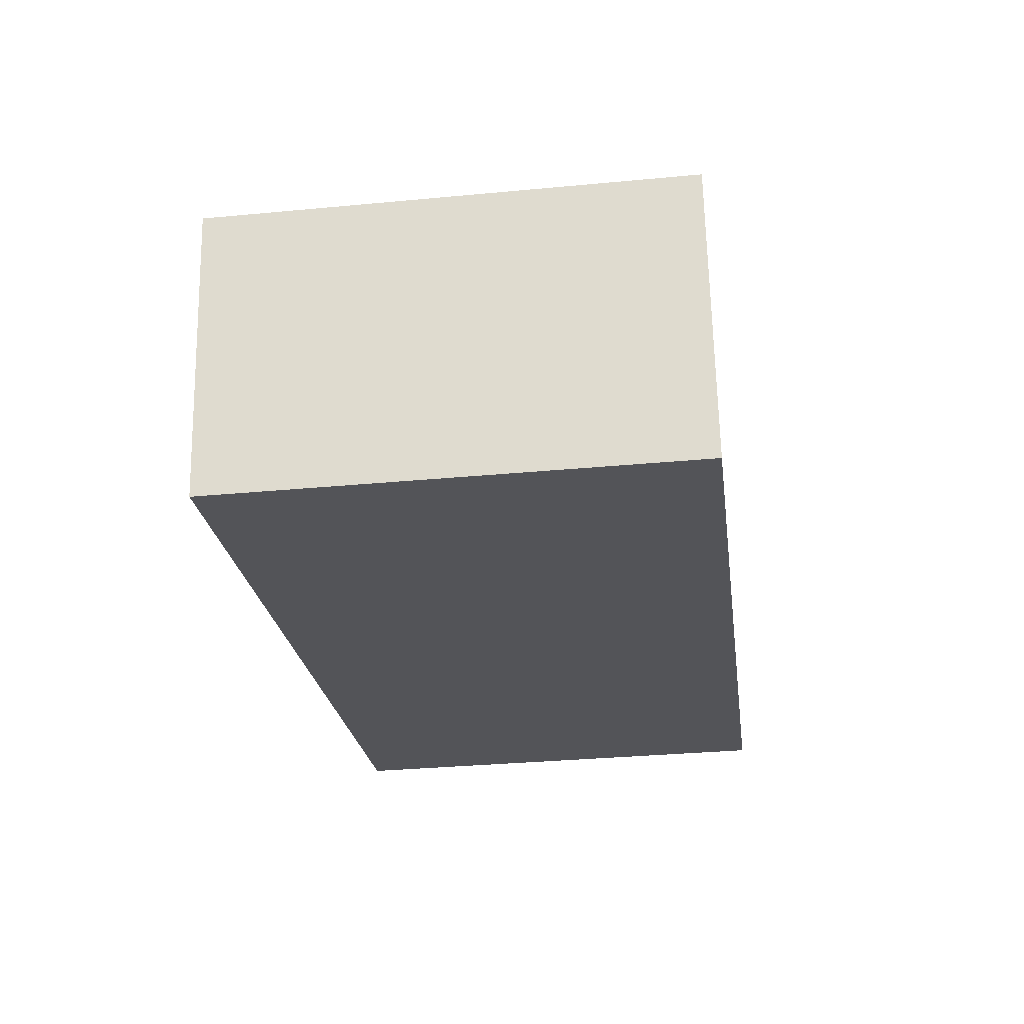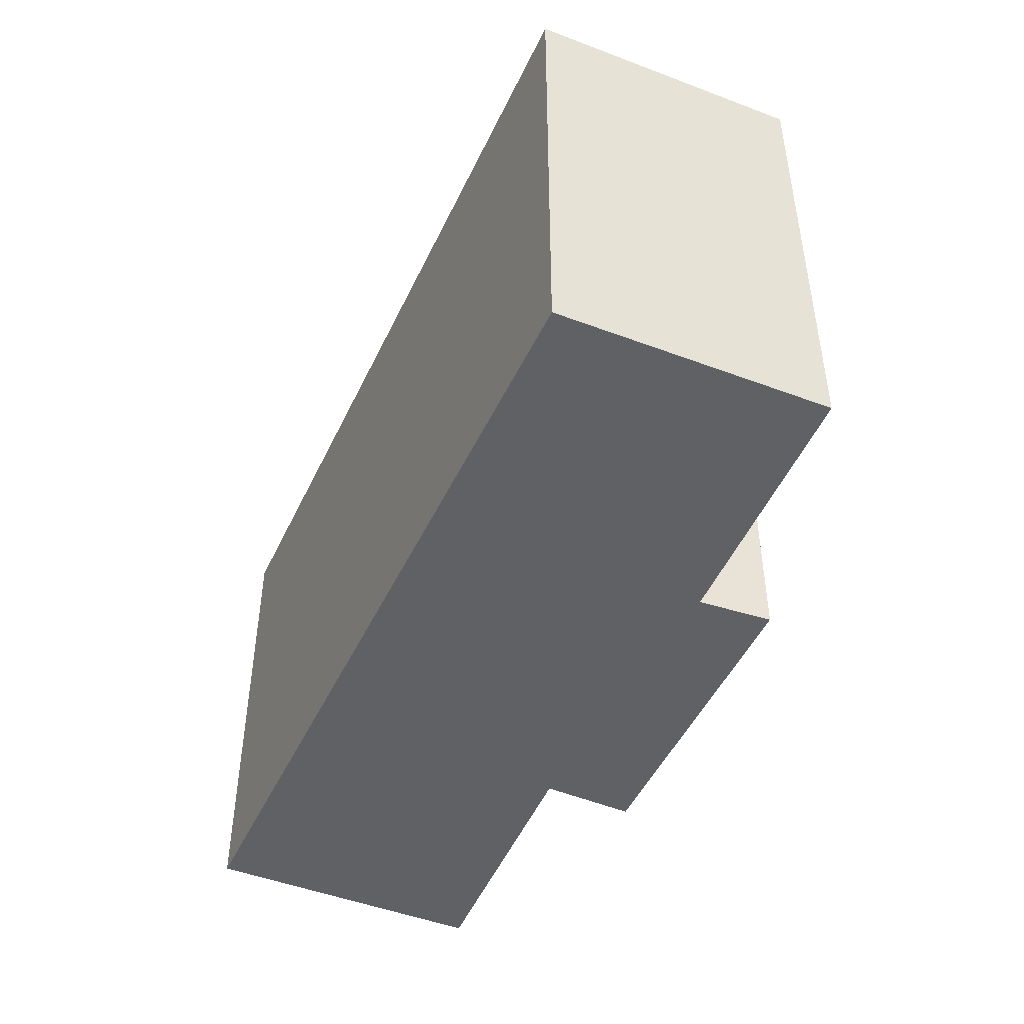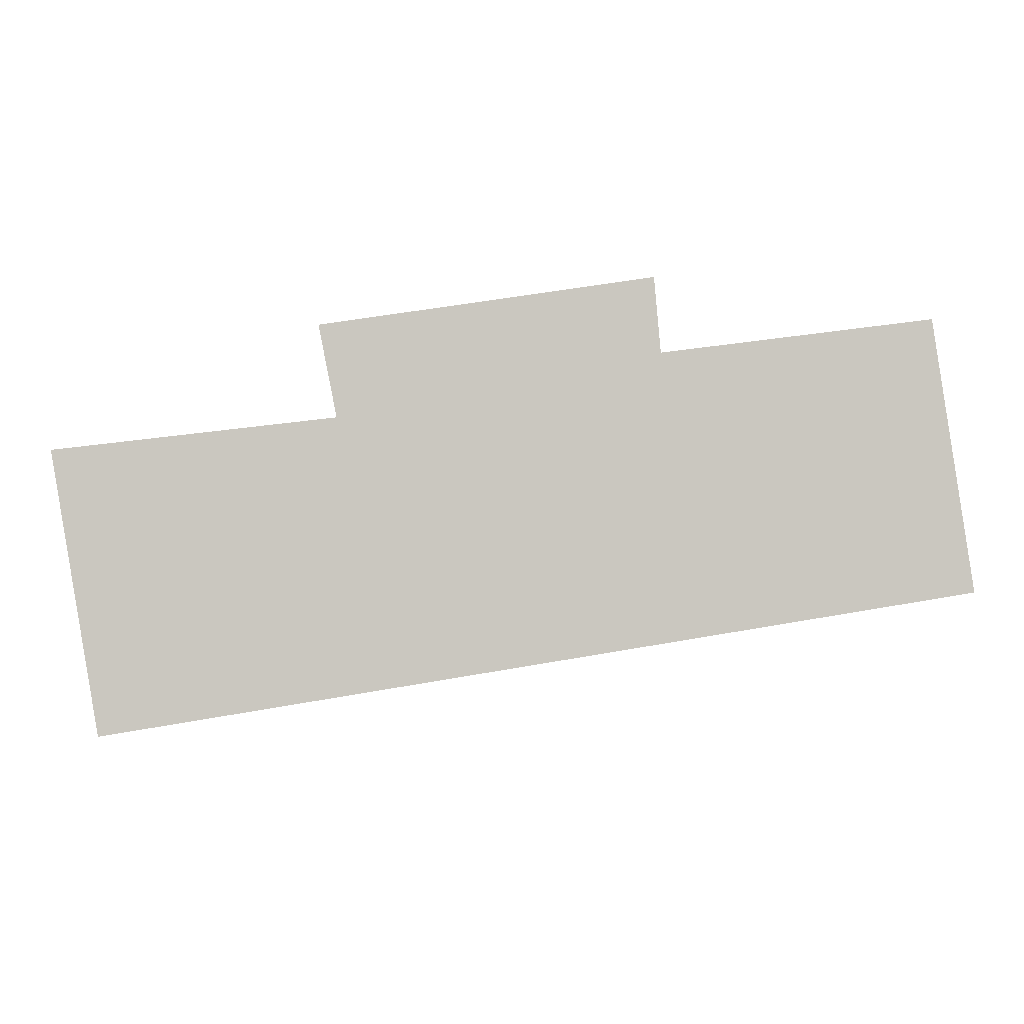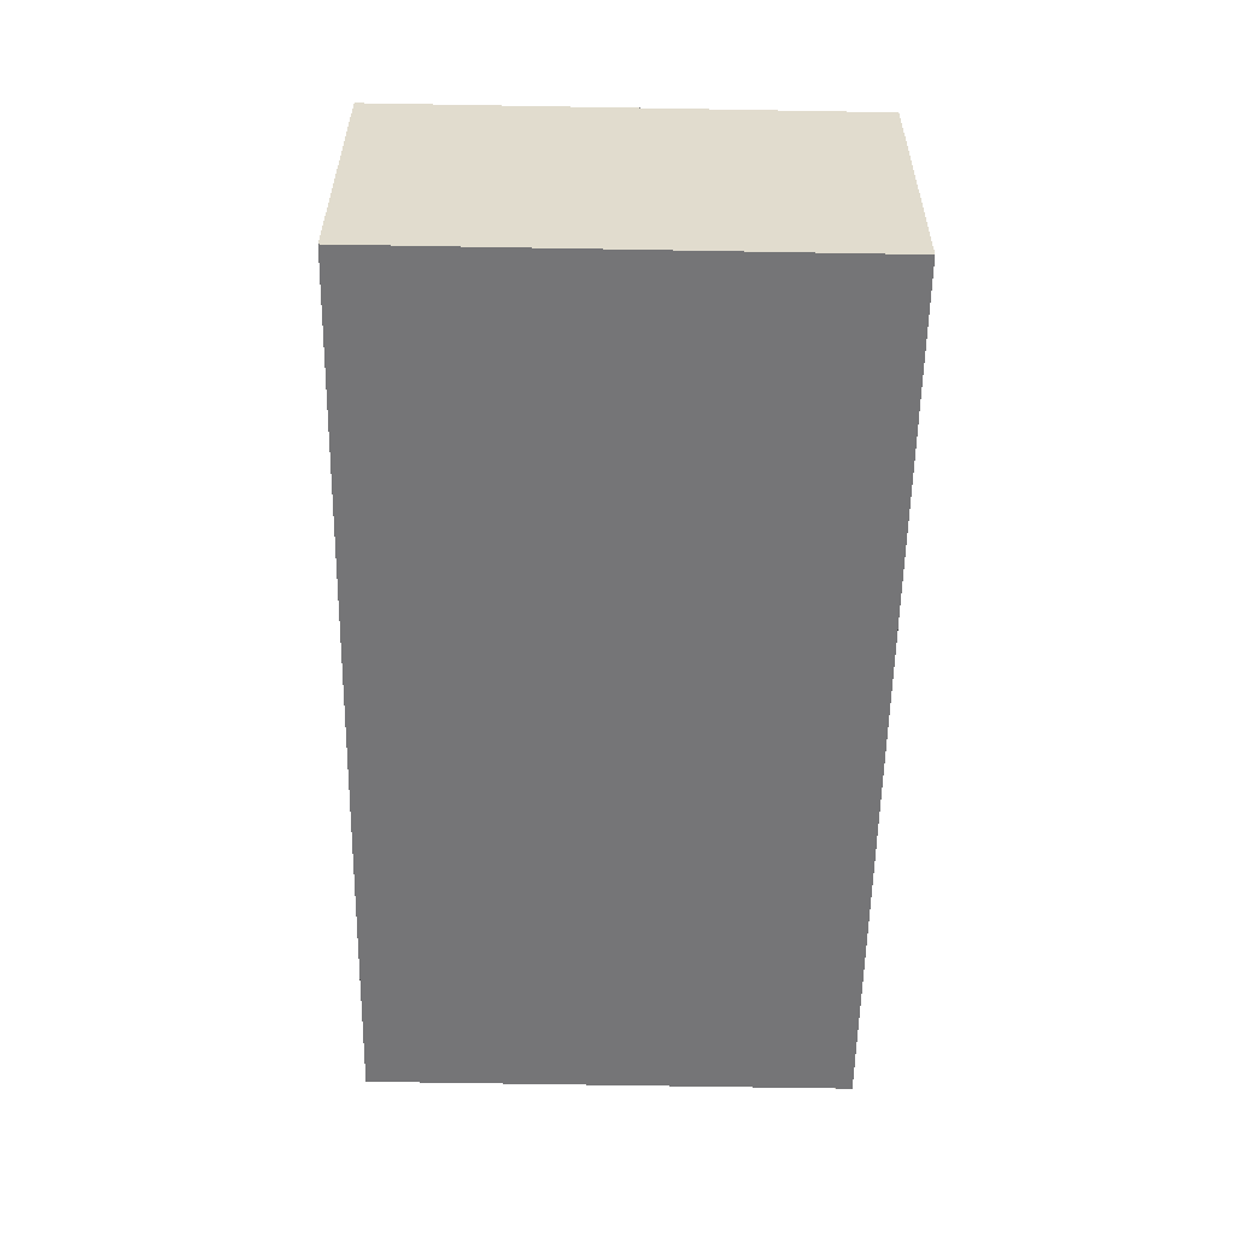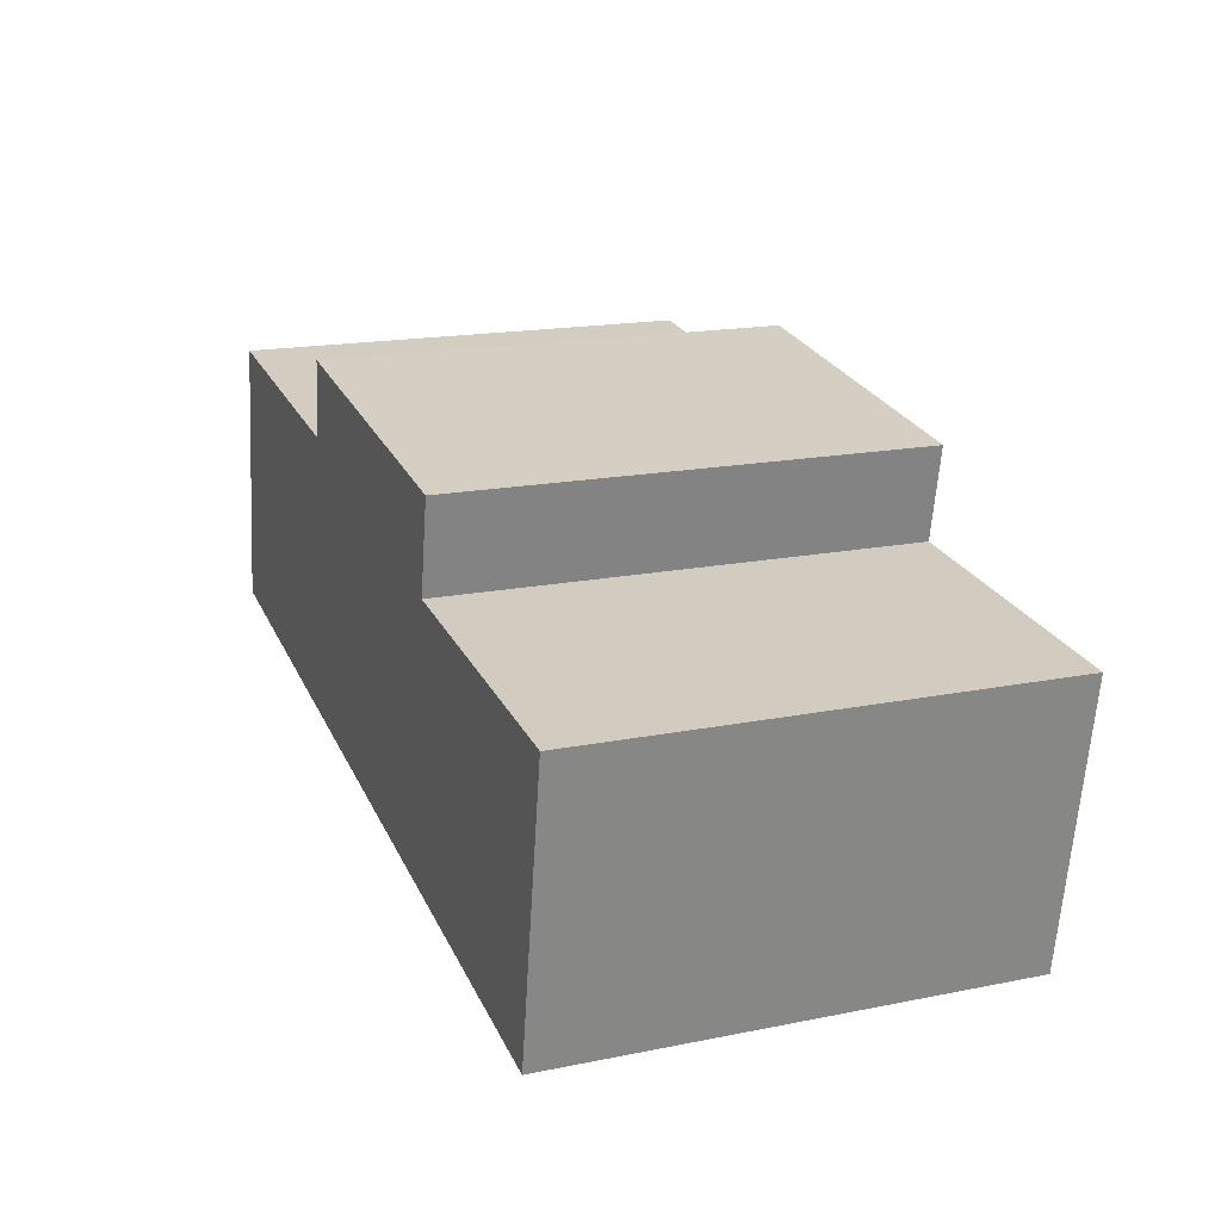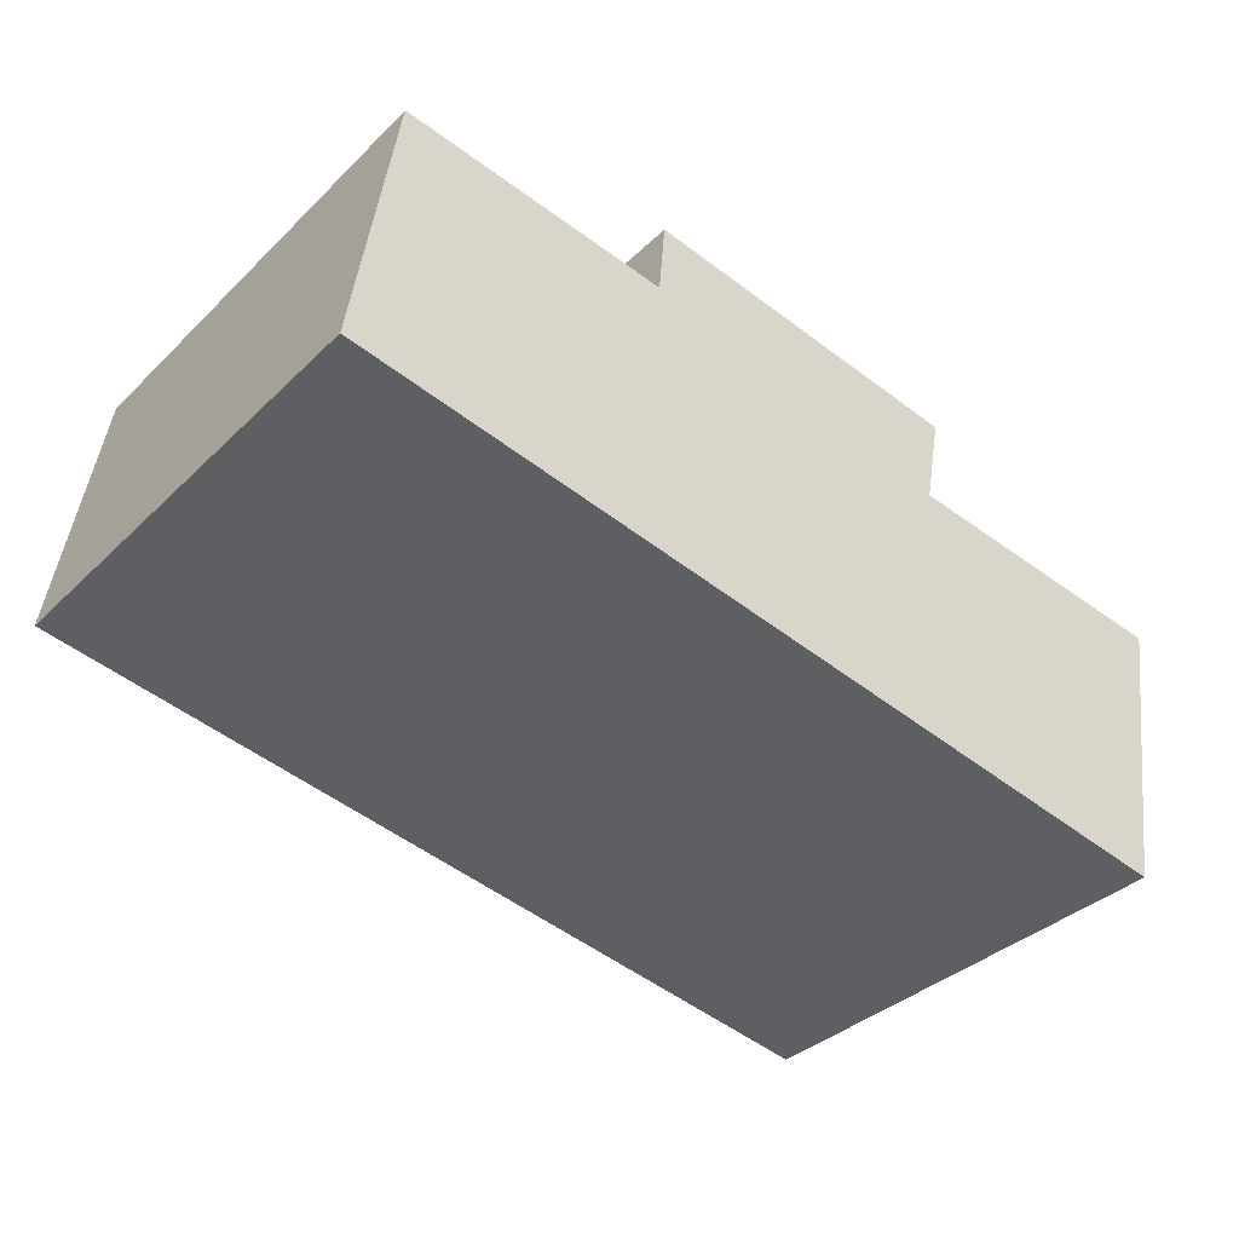
<metadata>
{"format":"obj","ext":"obj","renderer":"f3d","projection":"perspective","resolution":1024,"background":"white","views":[{"elev":-33.0,"azim":97.4,"up":"+Z"},{"elev":-46.1,"azim":-104.8,"up":"+Y"},{"elev":-1.4,"azim":179.9,"up":"+Z"},{"elev":-65.9,"azim":89.0,"up":"+Z"},{"elev":17.5,"azim":68.4,"up":"+Z"},{"elev":-36.4,"azim":-39.2,"up":"+Z"}]}
</metadata>
<code>
v  5.35 2.905 -0.879
v  3.9 2.905 1.072
v  5.647 2.905 0.872
v  0 2.905 1.779e-16
v  1.914 2.905 1.469
v  0.251 2.905 1.675
v  1.955 2.905 1.934
v  4.012 2.905 1.64
v  1.955 -1.184e-16 1.934
v  4.012 -1.004e-16 1.64
v  3.9 -6.564e-17 1.072
v  5.647 -5.339e-17 0.872
v  0.251 -1.026e-16 1.675
v  1.914 -8.995e-17 1.469
v  5.35 5.382e-17 -0.879
v  0 0 0
g defaultobject
f 1 2 3
f 2 1 4
f 2 4 5
f 5 4 6
f 2 7 8
f 7 2 5
f 9 8 7
f 8 9 10
f 11 3 2
f 3 11 12
f 13 5 6
f 5 13 14
f 10 2 8
f 2 10 11
f 12 1 3
f 1 12 15
f 15 4 1
f 4 15 16
f 16 6 4
f 6 16 13
f 14 7 5
f 7 14 9
f 9 14 10
f 12 16 15
f 16 12 11
f 16 11 10
f 16 10 14
f 16 14 13

</code>
